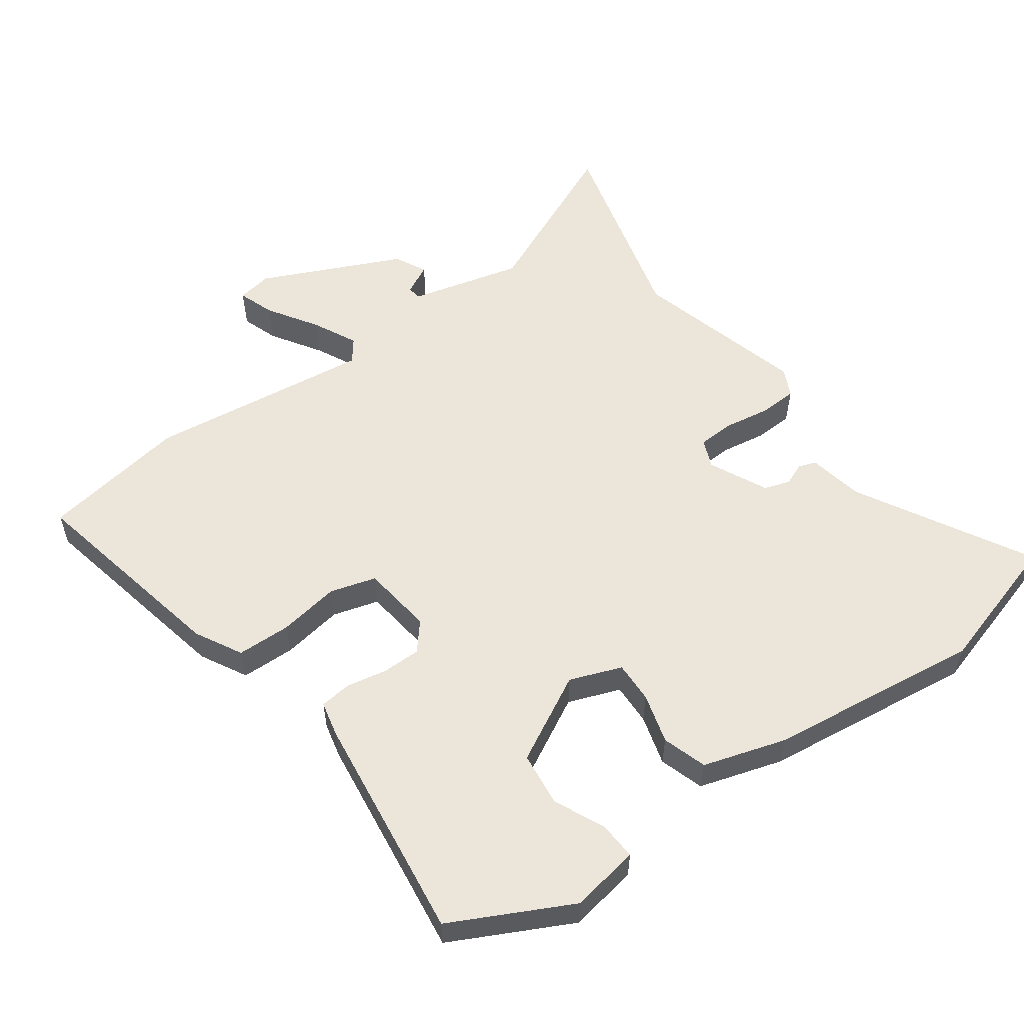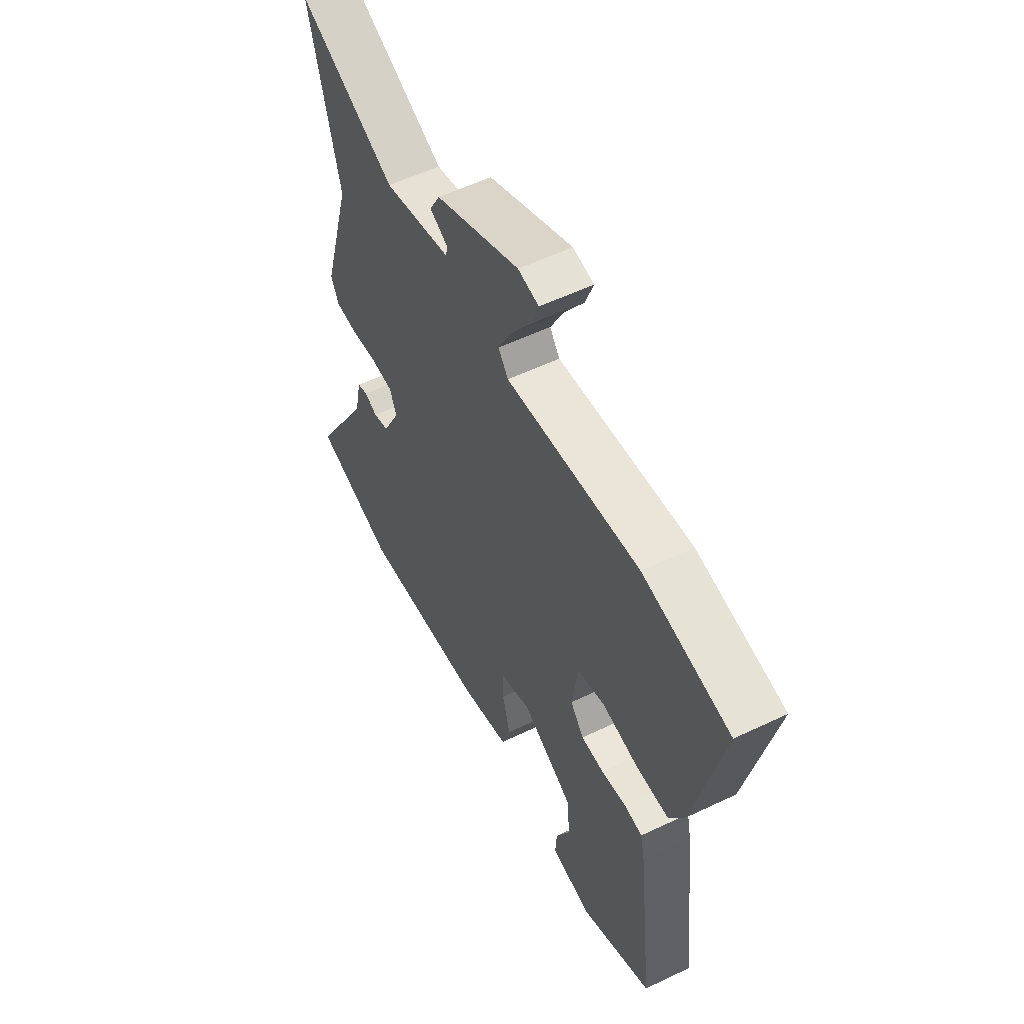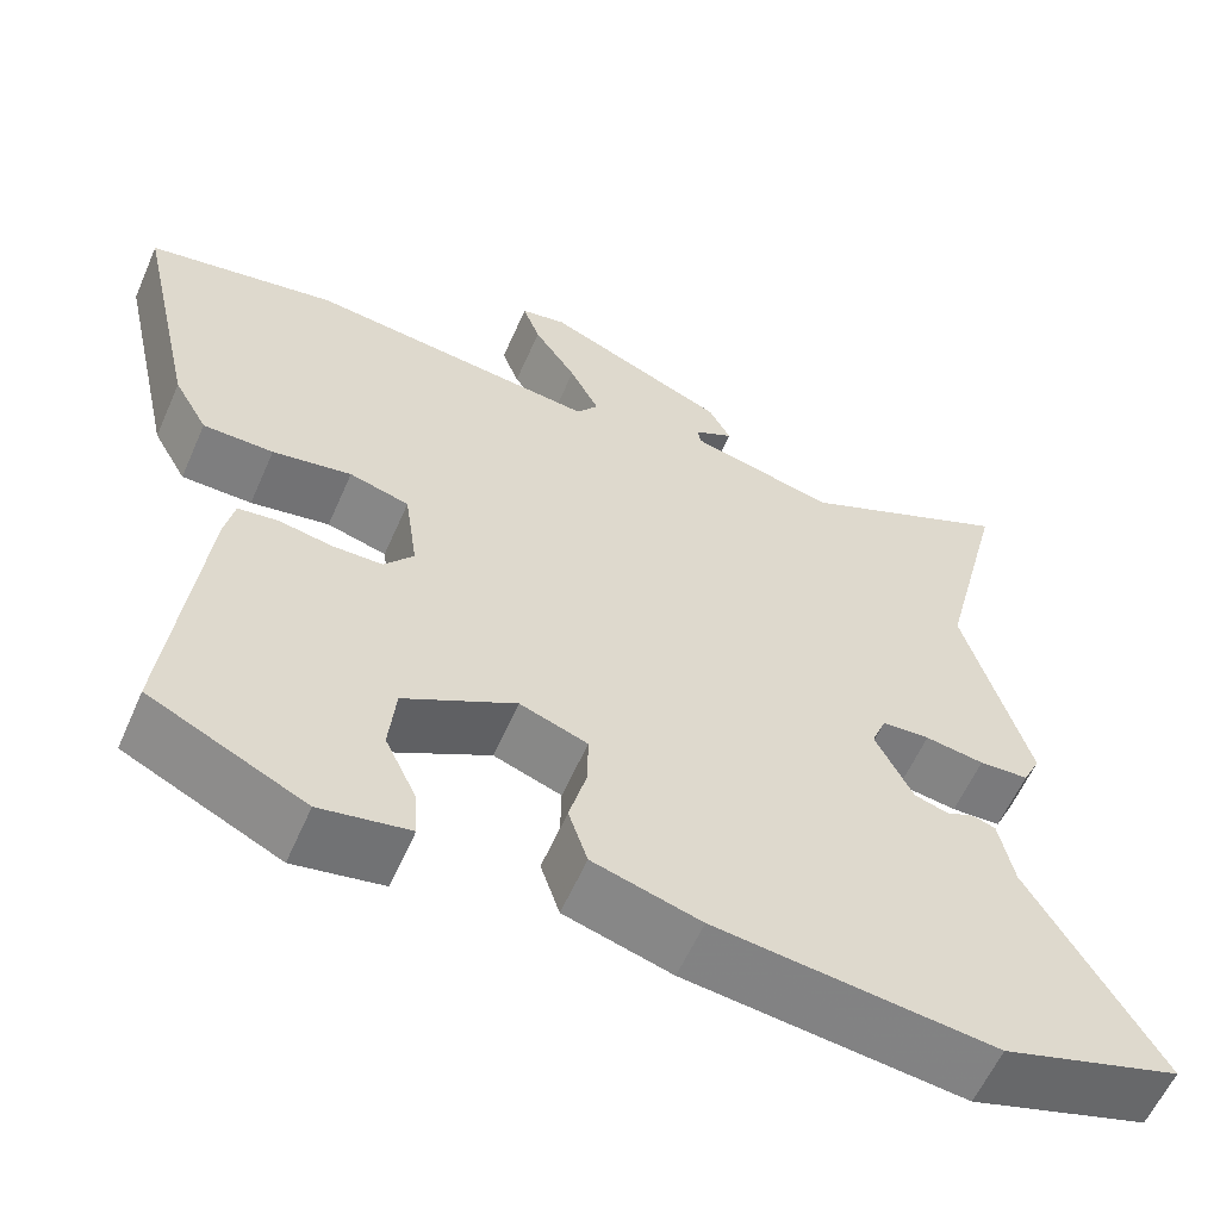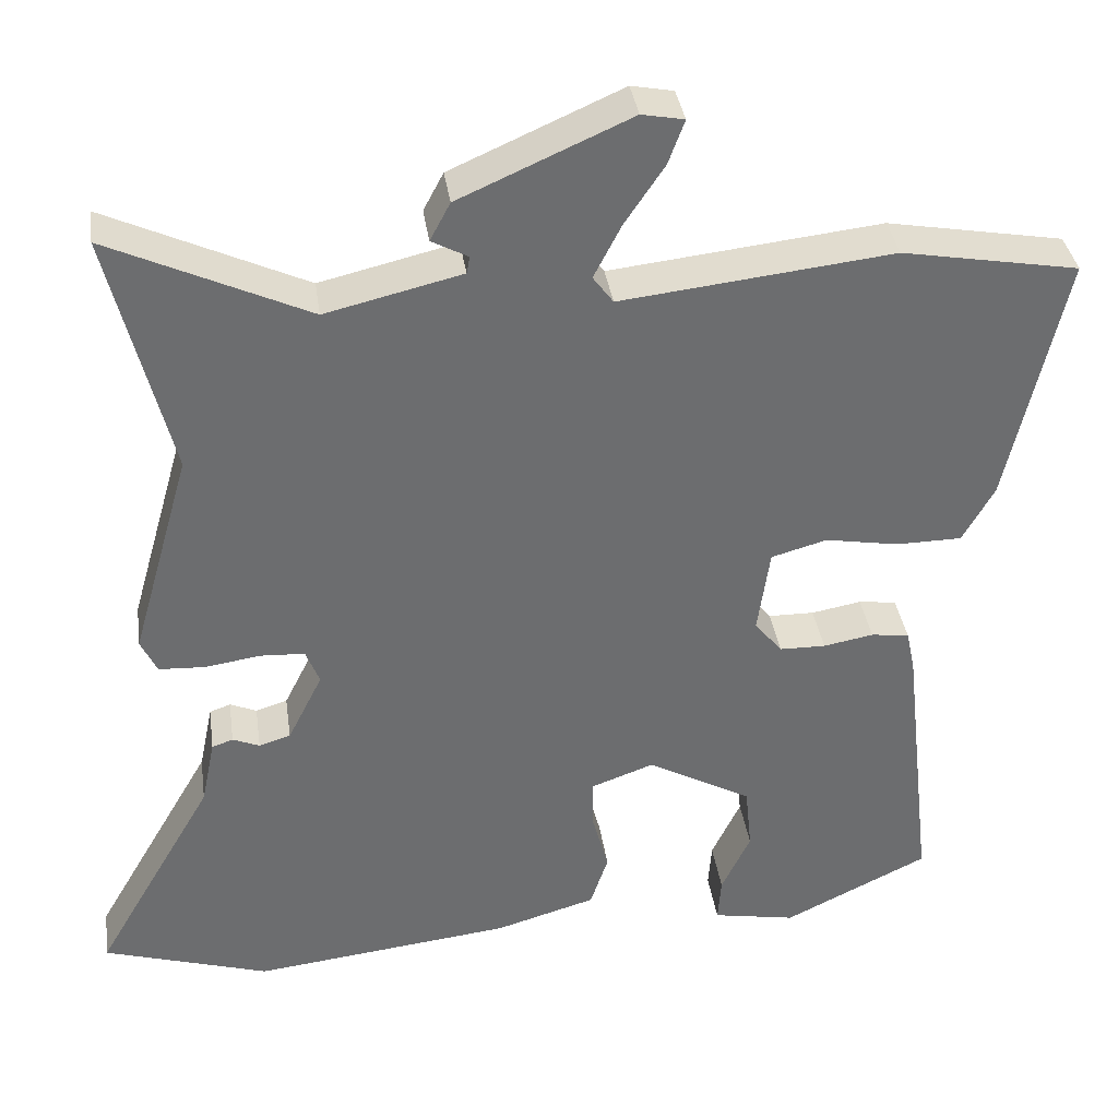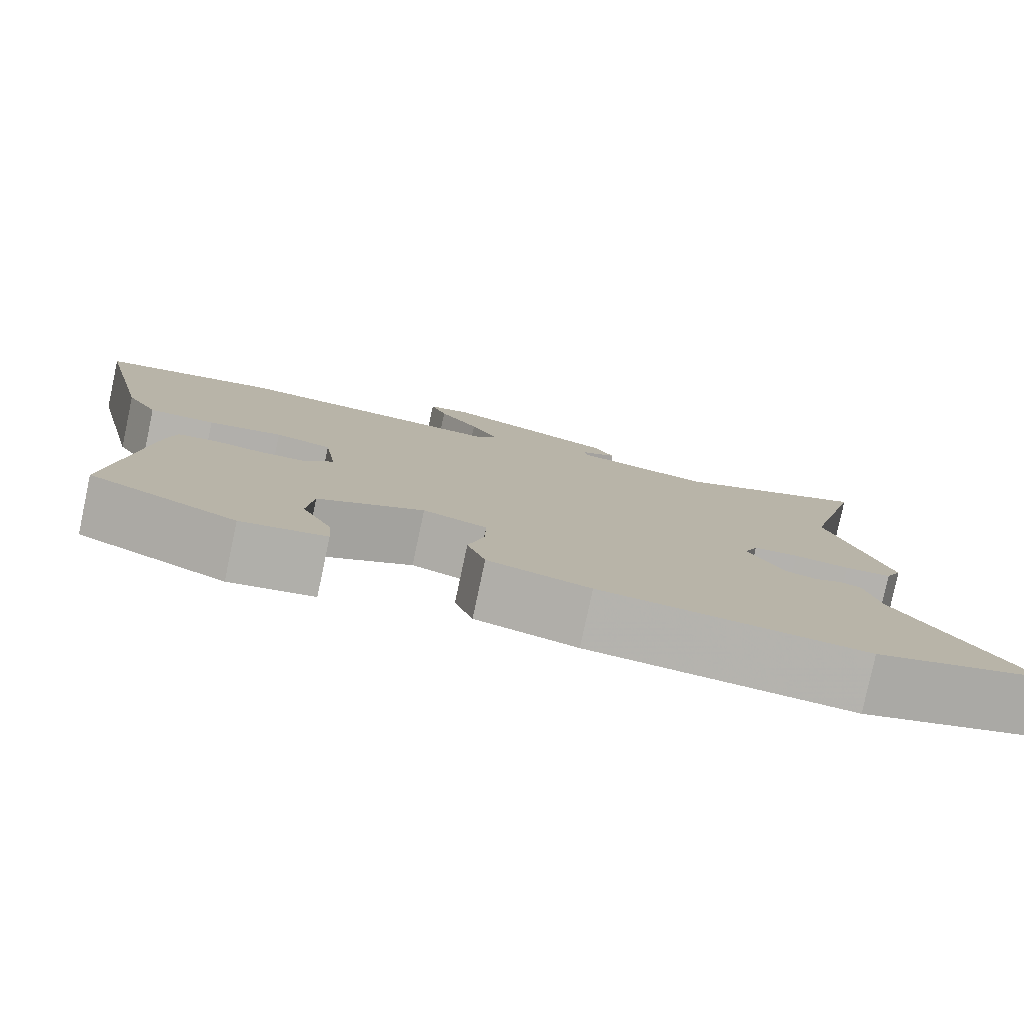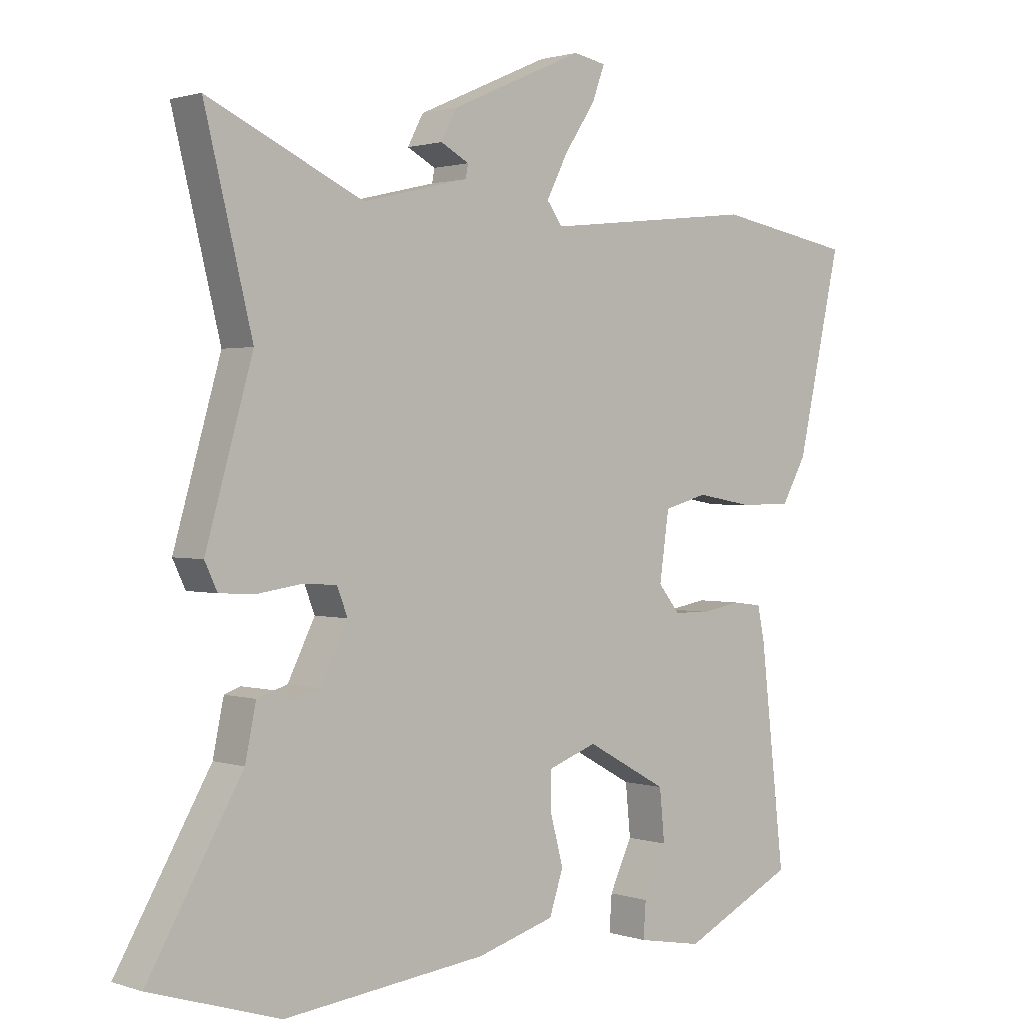
<metadata>
{"format":"obj","ext":"obj","renderer":"f3d","projection":"perspective","resolution":1024,"background":"white","views":[{"elev":56.1,"azim":145.1,"up":"+Y"},{"elev":55.9,"azim":63.3,"up":"+Z"},{"elev":-59.2,"azim":156.4,"up":"+Z"},{"elev":36.5,"azim":-8.2,"up":"+Z"},{"elev":-80.0,"azim":168.0,"up":"+Z"},{"elev":1.4,"azim":-40.9,"up":"+Z"}]}
</metadata>
<code>
v -0.452 0.07 0.306
v -0.527 0.07 0.609
v -0.282 0.07 0.495
v -0.114 0.07 0.535
v -0.11 0.07 0.556
v -0.155 0.07 0.58
v -0.13 0.07 0.627
v 0.081 0.07 0.72
v 0.133 0.07 0.71
v 0.113 0.07 0.656
v 0.064 0.07 0.583
v 0.03 0.07 0.517
v 0.055 0.07 0.483
v 0.39 0.07 0.52
v 0.608 0.07 0.481
v 0.538 0.07 0.17
v 0.499 0.07 0.101
v 0.418 0.07 0.1
v 0.327 0.07 0.116
v 0.258 0.07 0.097
v 0.243 0.07 -0.009
v 0.277 0.07 -0.051
v 0.334 0.07 -0.052
v 0.396 0.07 -0.041
v 0.443 0.07 -0.047
v 0.454 0.07 -0.099
v 0.493 0.07 -0.441
v 0.314 0.07 -0.528
v 0.211 0.07 -0.509
v 0.215 0.07 -0.453
v 0.251 0.07 -0.377
v 0.243 0.07 -0.296
v 0.114 0.07 -0.225
v 0.036 0.07 -0.253
v 0.037 0.07 -0.315
v 0.057 0.07 -0.39
v 0.035 0.07 -0.456
v -0.089 0.07 -0.492
v -0.41 0.07 -0.528
v -0.615 0.07 -0.464
v -0.467 0.07 -0.208
v -0.45 0.07 -0.126
v -0.424 0.07 -0.117
v -0.391 0.07 -0.131
v -0.352 0.07 -0.119
v -0.309 0.07 -0.033
v -0.326 0.07 0.01
v -0.381 0.07 0.013
v -0.449 0.07 0.003
v -0.506 0.07 0.006
v -0.526 0.07 0.048
v -0.452 0 0.306
v -0.527 0 0.609
v -0.282 0 0.495
v -0.114 0 0.535
v -0.11 0 0.556
v -0.155 0 0.58
v -0.13 0 0.627
v 0.081 0 0.72
v 0.133 0 0.71
v 0.113 0 0.656
v 0.064 0 0.583
v 0.03 0 0.517
v 0.055 0 0.483
v 0.39 0 0.52
v 0.608 0 0.481
v 0.538 0 0.17
v 0.499 0 0.101
v 0.418 0 0.1
v 0.327 0 0.116
v 0.258 0 0.097
v 0.243 0 -0.009
v 0.277 0 -0.051
v 0.334 0 -0.052
v 0.396 0 -0.041
v 0.443 0 -0.047
v 0.454 0 -0.099
v 0.493 0 -0.441
v 0.314 0 -0.528
v 0.211 0 -0.509
v 0.215 0 -0.453
v 0.251 0 -0.377
v 0.243 0 -0.296
v 0.114 0 -0.225
v 0.036 0 -0.253
v 0.037 0 -0.315
v 0.057 0 -0.39
v 0.035 0 -0.456
v -0.089 0 -0.492
v -0.41 0 -0.528
v -0.615 0 -0.464
v -0.467 0 -0.208
v -0.45 0 -0.126
v -0.424 0 -0.117
v -0.391 0 -0.131
v -0.352 0 -0.119
v -0.309 0 -0.033
v -0.326 0 0.01
v -0.381 0 0.013
v -0.449 0 0.003
v -0.506 0 0.006
v -0.526 0 0.048
f 50 51 1
f 49 50 1
f 48 49 1
f 47 48 1
f 41 42 43 44
f 41 44 45
f 40 41 45
f 39 40 45
f 38 39 45
f 37 38 45
f 36 37 45
f 35 36 45
f 34 35 45 46
f 29 30 31
f 28 29 31
f 27 28 31
f 26 27 31
f 25 26 31
f 25 31 32
f 24 25 32
f 23 24 32
f 22 23 32 33
f 17 18 19
f 16 17 19
f 15 16 19
f 14 15 19
f 13 14 19
f 13 19 20
f 12 13 20 21
f 9 10 11
f 8 9 11
f 7 8 11
f 6 7 11
f 5 6 11
f 4 5 11 12
f 3 4 12 21
f 22 33 34
f 21 22 34
f 3 21 34
f 2 3 34
f 1 2 34
f 47 1 34
f 34 46 47
f 52 102 101
f 52 101 100
f 52 100 99
f 52 99 98
f 95 94 93 92
f 96 95 92
f 96 92 91
f 96 91 90
f 96 90 89
f 96 89 88
f 96 88 87
f 96 87 86
f 97 96 86 85
f 82 81 80
f 82 80 79
f 82 79 78
f 82 78 77
f 82 77 76
f 83 82 76
f 83 76 75
f 83 75 74
f 84 83 74 73
f 70 69 68
f 70 68 67
f 70 67 66
f 70 66 65
f 70 65 64
f 71 70 64
f 72 71 64 63
f 62 61 60
f 62 60 59
f 62 59 58
f 62 58 57
f 62 57 56
f 63 62 56 55
f 72 63 55 54
f 85 84 73
f 85 73 72
f 85 72 54
f 85 54 53
f 85 53 52
f 85 52 98
f 98 97 85
f 1 52 53 2
f 2 53 54 3
f 3 54 55 4
f 4 55 56 5
f 5 56 57 6
f 6 57 58 7
f 7 58 59 8
f 8 59 60 9
f 9 60 61 10
f 10 61 62 11
f 11 62 63 12
f 12 63 64 13
f 13 64 65 14
f 14 65 66 15
f 15 66 67 16
f 16 67 68 17
f 17 68 69 18
f 18 69 70 19
f 19 70 71 20
f 20 71 72 21
f 21 72 73 22
f 22 73 74 23
f 23 74 75 24
f 24 75 76 25
f 25 76 77 26
f 26 77 78 27
f 27 78 79 28
f 28 79 80 29
f 29 80 81 30
f 30 81 82 31
f 31 82 83 32
f 32 83 84 33
f 33 84 85 34
f 34 85 86 35
f 35 86 87 36
f 36 87 88 37
f 37 88 89 38
f 38 89 90 39
f 39 90 91 40
f 40 91 92 41
f 41 92 93 42
f 42 93 94 43
f 43 94 95 44
f 44 95 96 45
f 45 96 97 46
f 46 97 98 47
f 47 98 99 48
f 48 99 100 49
f 49 100 101 50
f 50 101 102 51
f 51 102 52 1

</code>
